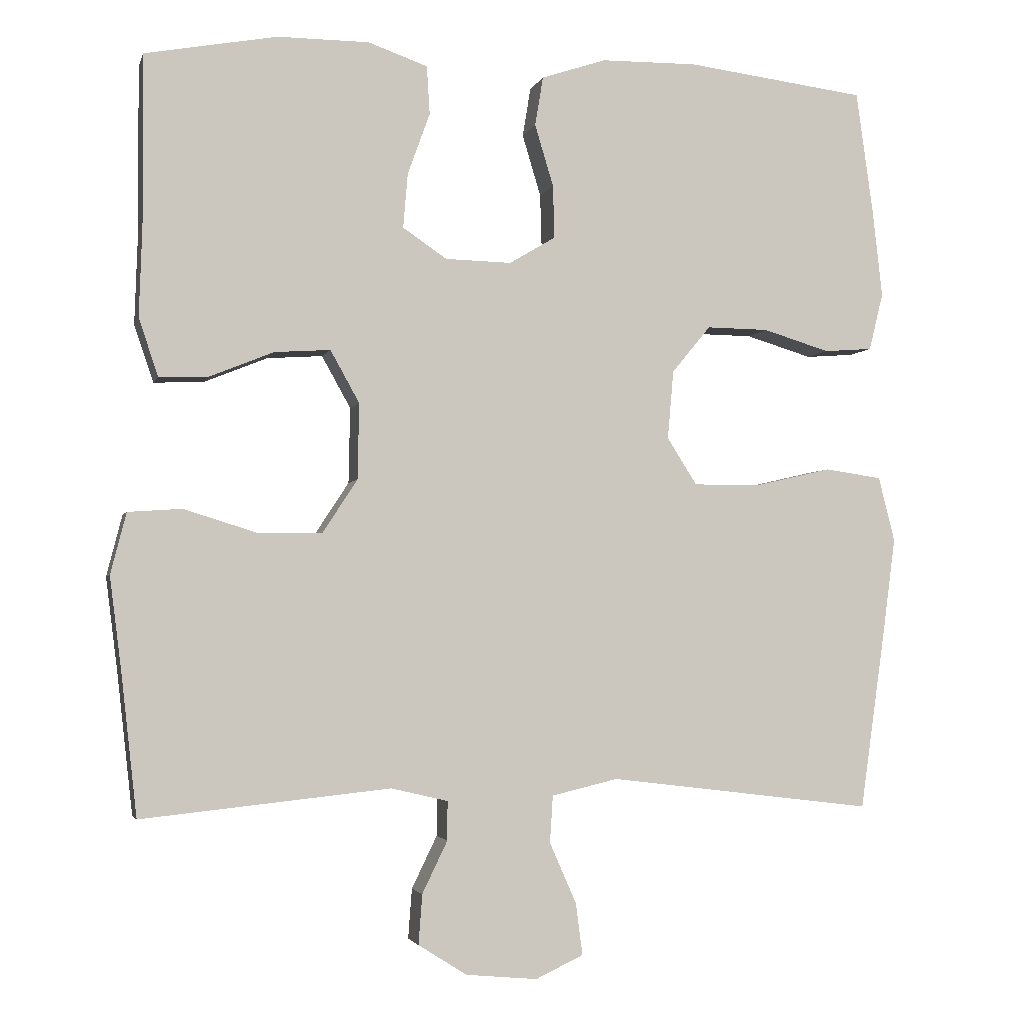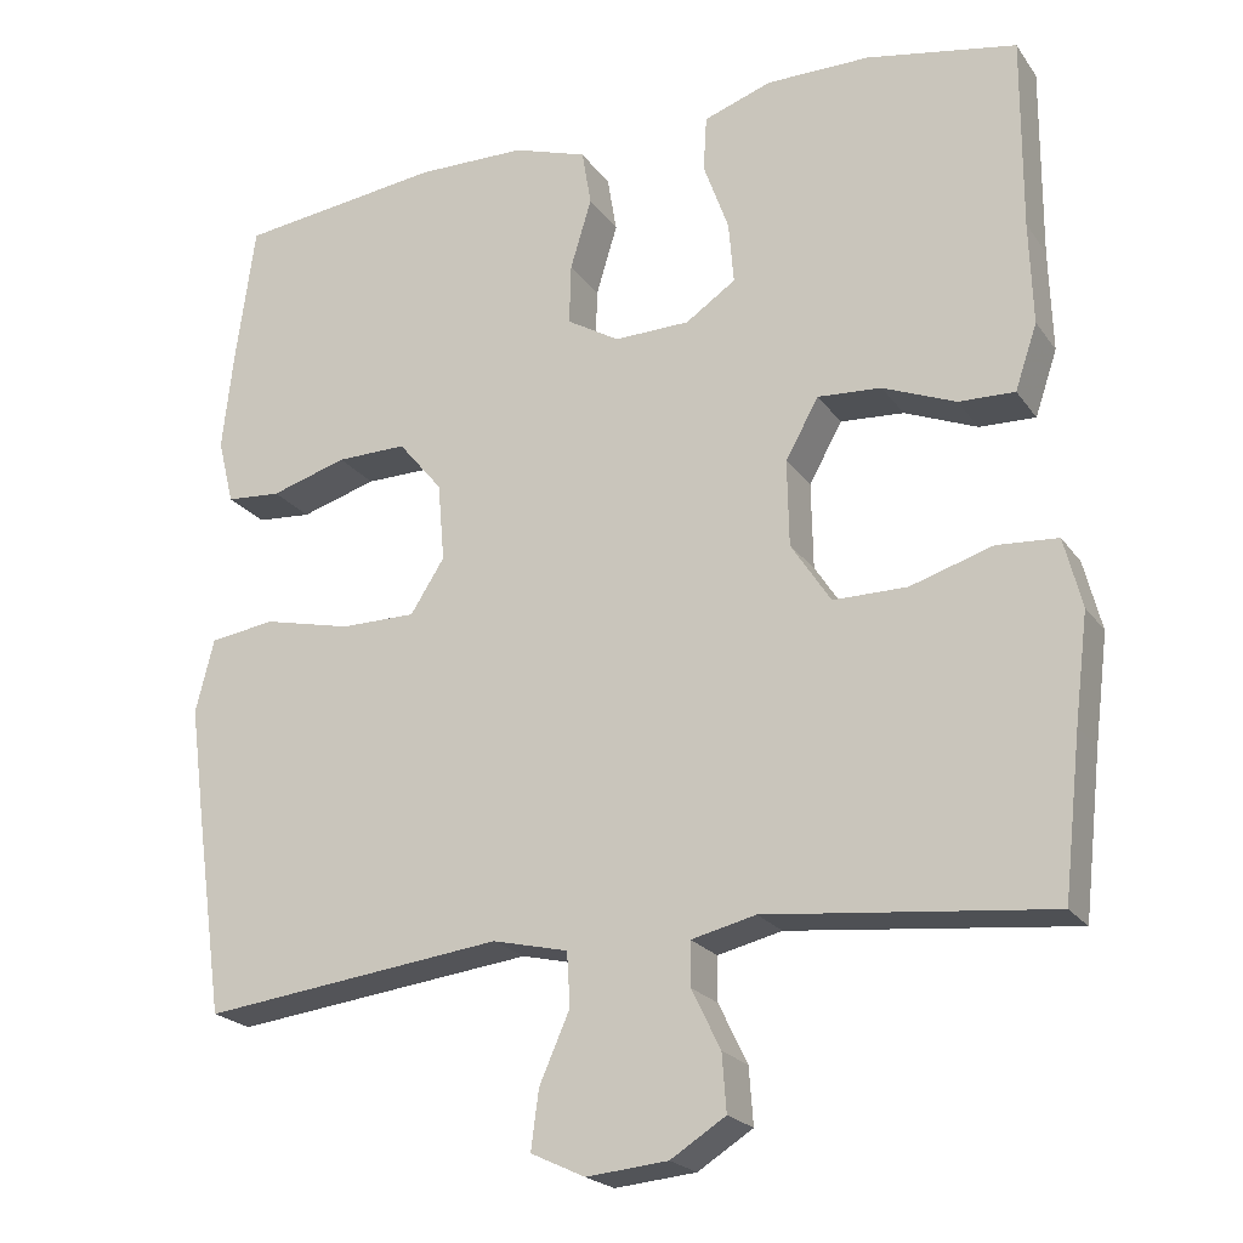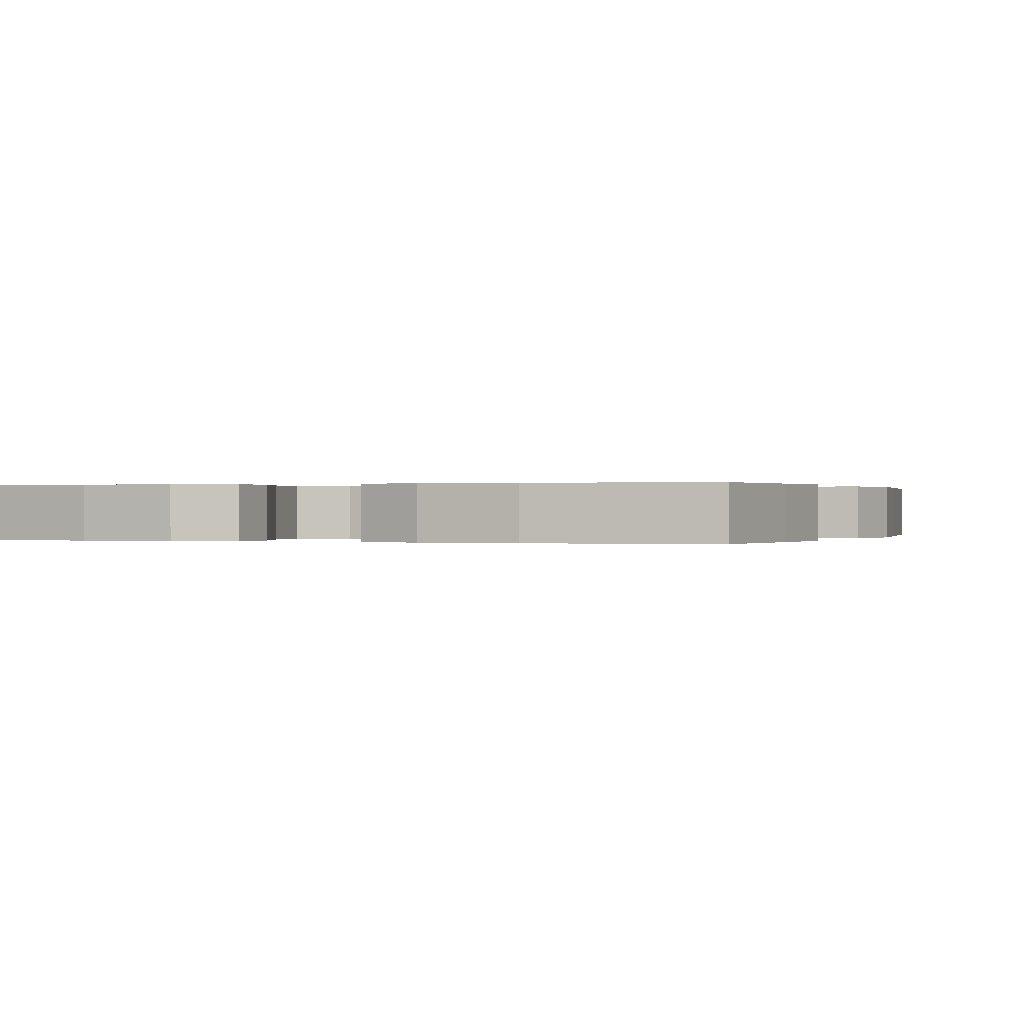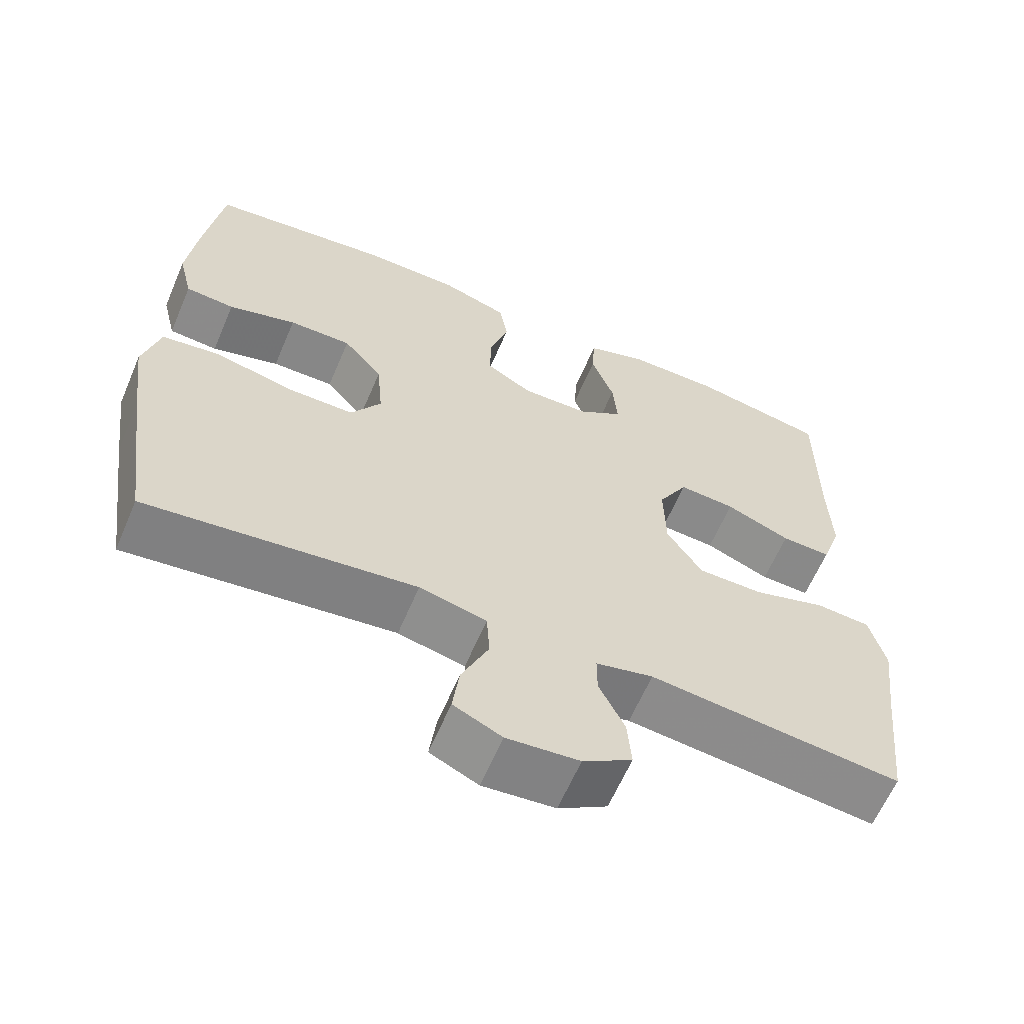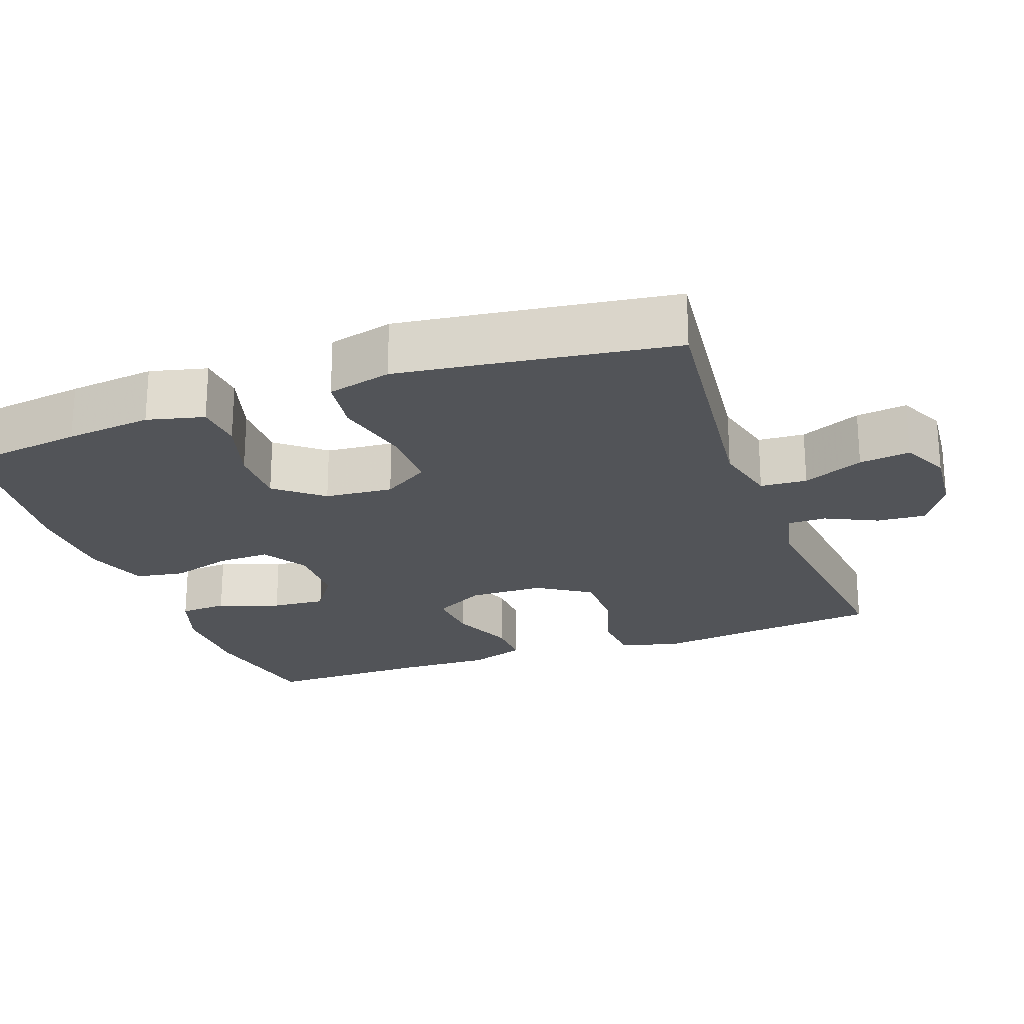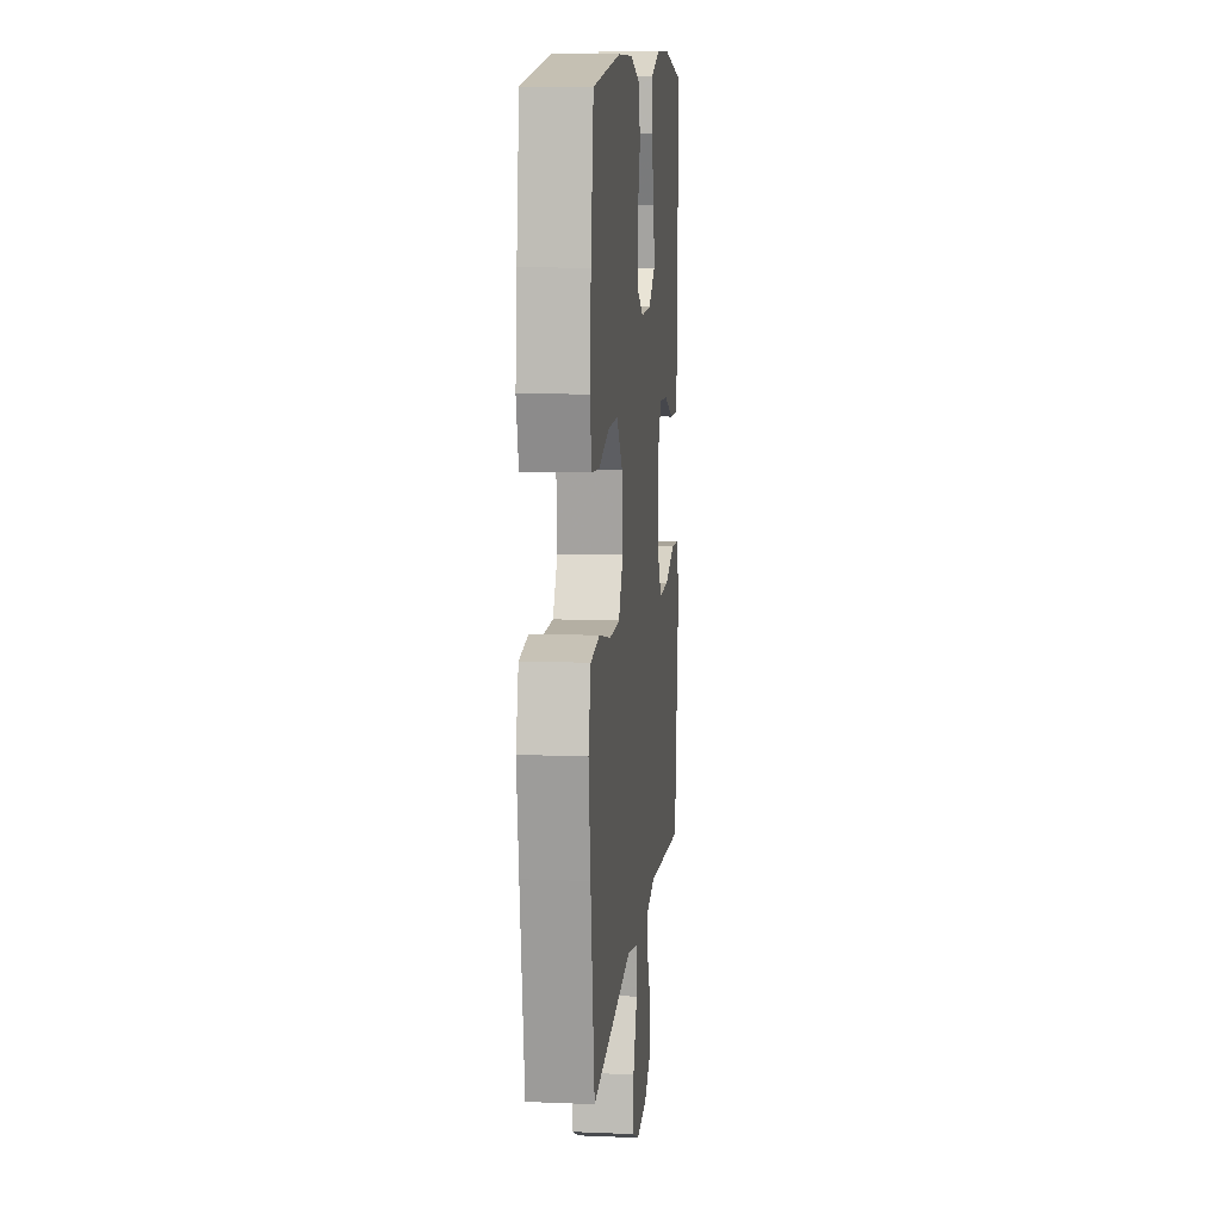
<metadata>
{"format":"obj","ext":"obj","renderer":"f3d","projection":"perspective","resolution":1024,"background":"white","views":[{"elev":-3.1,"azim":-13.8,"up":"+Z"},{"elev":-21.6,"azim":-154.4,"up":"+Z"},{"elev":0.1,"azim":21.2,"up":"+Y"},{"elev":-62.5,"azim":156.9,"up":"+Z"},{"elev":-22.8,"azim":110.0,"up":"+Y"},{"elev":11.2,"azim":95.9,"up":"+Z"}]}
</metadata>
<code>
v -0.5 0.07 0.5
v -0.323 0.07 0.533
v -0.2 0.07 0.533
v -0.12 0.07 0.505
v -0.116 0.07 0.44
v -0.146 0.07 0.357
v -0.152 0.07 0.284
v -0.093 0.07 0.244
v -0.004 0.07 0.242
v 0.058 0.07 0.279
v 0.056 0.07 0.35
v 0.031 0.07 0.433
v 0.042 0.07 0.499
v 0.129 0.07 0.528
v 0.258 0.07 0.53
v 0.5 0.07 0.5
v 0.523 0.07 0.334
v 0.536 0.07 0.217
v 0.517 0.07 0.14
v 0.452 0.07 0.135
v 0.362 0.07 0.162
v 0.279 0.07 0.163
v 0.227 0.07 0.1
v 0.219 0.07 0.008
v 0.259 0.07 -0.055
v 0.348 0.07 -0.055
v 0.452 0.07 -0.031
v 0.529 0.07 -0.042
v 0.551 0.07 -0.129
v 0.534 0.07 -0.258
v 0.5 0.07 -0.5
v 0.144 0.07 -0.457
v 0.055 0.07 -0.478
v 0.051 0.07 -0.541
v 0.087 0.07 -0.623
v 0.096 0.07 -0.692
v 0.032 0.07 -0.722
v -0.064 0.07 -0.713
v -0.129 0.07 -0.672
v -0.124 0.07 -0.605
v -0.09 0.07 -0.535
v -0.09 0.07 -0.483
v -0.166 0.07 -0.465
v -0.5 0.07 -0.5
v -0.521 0.07 -0.312
v -0.537 0.07 -0.185
v -0.516 0.07 -0.103
v -0.444 0.07 -0.098
v -0.347 0.07 -0.128
v -0.26 0.07 -0.128
v -0.213 0.07 -0.056
v -0.211 0.07 0.046
v -0.25 0.07 0.116
v -0.325 0.07 0.111
v -0.411 0.07 0.076
v -0.477 0.07 0.074
v -0.503 0.07 0.151
v -0.499 0.07 0.272
v -0.5 0 0.5
v -0.323 0 0.533
v -0.2 0 0.533
v -0.12 0 0.505
v -0.116 0 0.44
v -0.146 0 0.357
v -0.152 0 0.284
v -0.093 0 0.244
v -0.004 0 0.242
v 0.058 0 0.279
v 0.056 0 0.35
v 0.031 0 0.433
v 0.042 0 0.499
v 0.129 0 0.528
v 0.258 0 0.53
v 0.5 0 0.5
v 0.523 0 0.334
v 0.536 0 0.217
v 0.517 0 0.14
v 0.452 0 0.135
v 0.362 0 0.162
v 0.279 0 0.163
v 0.227 0 0.1
v 0.219 0 0.008
v 0.259 0 -0.055
v 0.348 0 -0.055
v 0.452 0 -0.031
v 0.529 0 -0.042
v 0.551 0 -0.129
v 0.534 0 -0.258
v 0.5 0 -0.5
v 0.144 0 -0.457
v 0.055 0 -0.478
v 0.051 0 -0.541
v 0.087 0 -0.623
v 0.096 0 -0.692
v 0.032 0 -0.722
v -0.064 0 -0.713
v -0.129 0 -0.672
v -0.124 0 -0.605
v -0.09 0 -0.535
v -0.09 0 -0.483
v -0.166 0 -0.465
v -0.5 0 -0.5
v -0.521 0 -0.312
v -0.537 0 -0.185
v -0.516 0 -0.103
v -0.444 0 -0.098
v -0.347 0 -0.128
v -0.26 0 -0.128
v -0.213 0 -0.056
v -0.211 0 0.046
v -0.25 0 0.116
v -0.325 0 0.111
v -0.411 0 0.076
v -0.477 0 0.074
v -0.503 0 0.151
v -0.499 0 0.272
f 56 57 58
f 55 56 58
f 54 55 58
f 4 5 6
f 3 4 6
f 2 3 6
f 1 2 6
f 58 1 6
f 54 58 6
f 53 54 6
f 52 53 6 7
f 51 52 7 8
f 47 48 49
f 46 47 49
f 45 46 49
f 45 49 50
f 44 45 50
f 43 44 50
f 42 43 50 51
f 39 40 41
f 38 39 41
f 37 38 41
f 36 37 41
f 35 36 41
f 34 35 41
f 33 34 41 42
f 51 8 9
f 42 51 9
f 33 42 9
f 32 33 9
f 30 31 32
f 29 30 32
f 28 29 32
f 27 28 32
f 26 27 32
f 19 20 21
f 18 19 21
f 17 18 21
f 16 17 21
f 15 16 21
f 14 15 21
f 13 14 21
f 12 13 21
f 11 12 21
f 10 11 21 22
f 9 10 22 23
f 25 26 32
f 24 25 32 9
f 9 23 24
f 116 115 114
f 116 114 113
f 116 113 112
f 64 63 62
f 64 62 61
f 64 61 60
f 64 60 59
f 64 59 116
f 64 116 112
f 64 112 111
f 65 64 111 110
f 66 65 110 109
f 107 106 105
f 107 105 104
f 107 104 103
f 108 107 103
f 108 103 102
f 108 102 101
f 109 108 101 100
f 99 98 97
f 99 97 96
f 99 96 95
f 99 95 94
f 99 94 93
f 99 93 92
f 100 99 92 91
f 67 66 109
f 67 109 100
f 67 100 91
f 67 91 90
f 90 89 88
f 90 88 87
f 90 87 86
f 90 86 85
f 90 85 84
f 79 78 77
f 79 77 76
f 79 76 75
f 79 75 74
f 79 74 73
f 79 73 72
f 79 72 71
f 79 71 70
f 79 70 69
f 80 79 69 68
f 81 80 68 67
f 90 84 83
f 67 90 83 82
f 82 81 67
f 1 59 60 2
f 2 60 61 3
f 3 61 62 4
f 4 62 63 5
f 5 63 64 6
f 6 64 65 7
f 7 65 66 8
f 8 66 67 9
f 9 67 68 10
f 10 68 69 11
f 11 69 70 12
f 12 70 71 13
f 13 71 72 14
f 14 72 73 15
f 15 73 74 16
f 16 74 75 17
f 17 75 76 18
f 18 76 77 19
f 19 77 78 20
f 20 78 79 21
f 21 79 80 22
f 22 80 81 23
f 23 81 82 24
f 24 82 83 25
f 25 83 84 26
f 26 84 85 27
f 27 85 86 28
f 28 86 87 29
f 29 87 88 30
f 30 88 89 31
f 31 89 90 32
f 32 90 91 33
f 33 91 92 34
f 34 92 93 35
f 35 93 94 36
f 36 94 95 37
f 37 95 96 38
f 38 96 97 39
f 39 97 98 40
f 40 98 99 41
f 41 99 100 42
f 42 100 101 43
f 43 101 102 44
f 44 102 103 45
f 45 103 104 46
f 46 104 105 47
f 47 105 106 48
f 48 106 107 49
f 49 107 108 50
f 50 108 109 51
f 51 109 110 52
f 52 110 111 53
f 53 111 112 54
f 54 112 113 55
f 55 113 114 56
f 56 114 115 57
f 57 115 116 58
f 58 116 59 1

</code>
